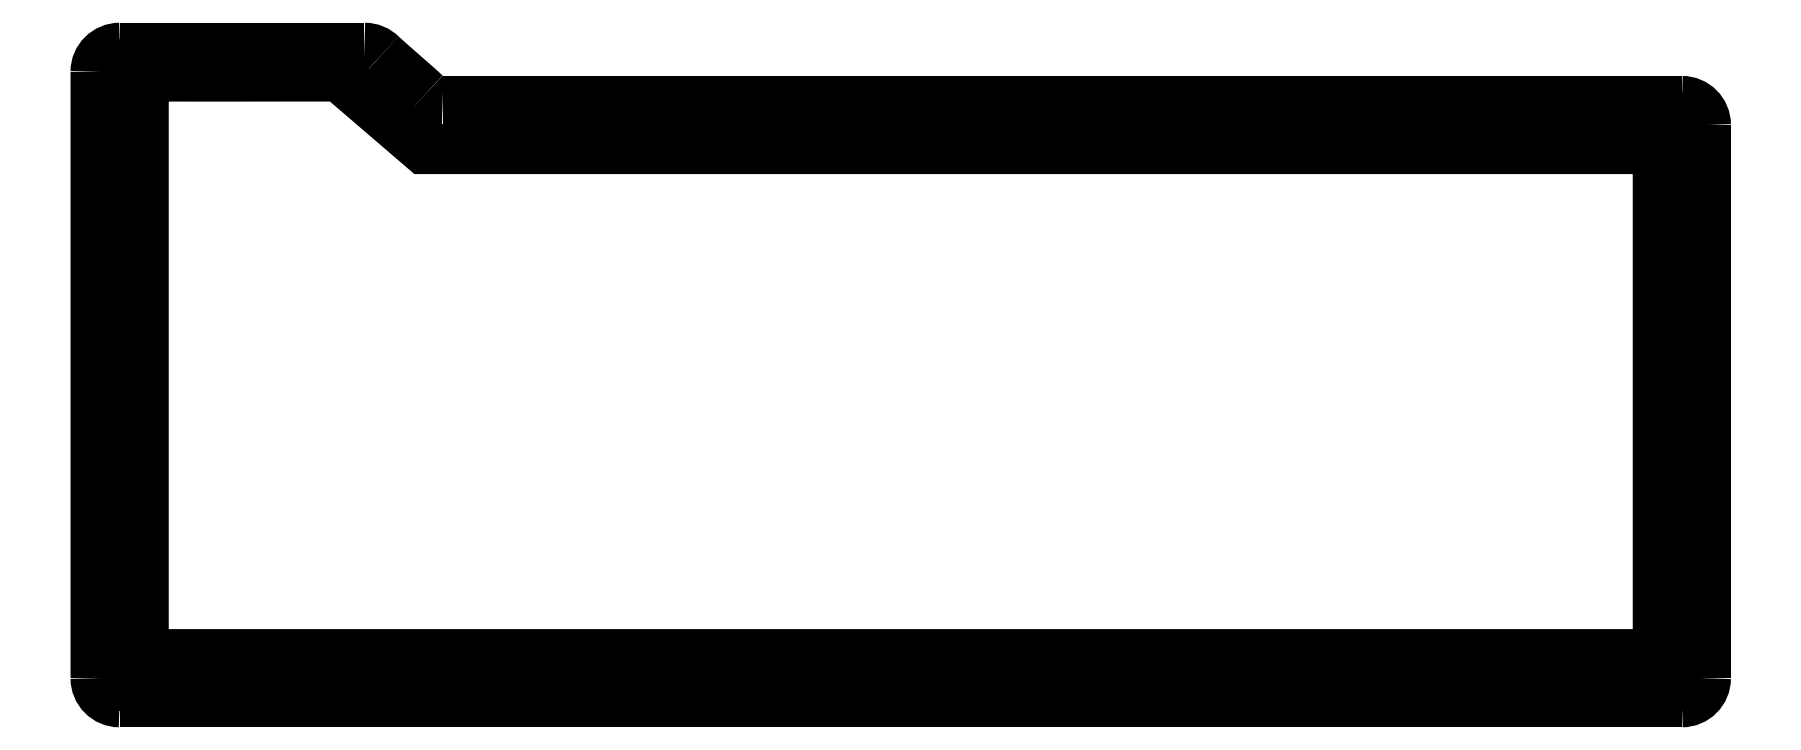
<metadata>
{"format":"dxf","ext":"dxf","renderer":"ezdxf+matplotlib","layout":"modelspace","background":"white","min_lineweight":24,"dpi":150}
</metadata>
<code>
0
SECTION
2
ENTITIES
0
SPLINE
8
0
70
8
71
3
72
8
73
4
74
0
40
0
40
0
40
0
40
0
40
1
40
1
40
1
40
1
10
72.1
20
286
30
0
10
70.77
20
286
30
0
10
69.5
20
286.5
30
0
10
68.56
20
287.4
30
0
0
SPLINE
8
0
70
8
71
3
72
8
73
4
74
0
40
0
40
0
40
0
40
0
40
1
40
1
40
1
40
1
10
68.56
20
287.4
30
0
10
67.62
20
288.4
30
0
10
60.34
20
294.6
30
0
10
59.42
20
295.5
30
0
0
SPLINE
8
0
70
8
71
3
72
8
73
4
74
0
40
0
40
0
40
0
40
0
40
1
40
1
40
1
40
1
10
59.42
20
295.5
30
0
10
58.5
20
296.4
30
0
10
57.23
20
297
30
0
10
55.82
20
297
30
0
0
SPLINE
8
0
70
8
71
3
72
8
73
4
74
0
40
0
40
0
40
0
40
0
40
1
40
1
40
1
40
1
10
5.083
20
297
30
0
10
2.267
20
297
30
0
10
0
20
294.8
30
0
10
0
20
292
30
0
0
SPLINE
8
0
70
8
71
3
72
8
73
4
74
0
40
0
40
0
40
0
40
0
40
1
40
1
40
1
40
1
10
0.002
20
166.1
30
0
10
0.002
20
163.3
30
0
10
2.232
20
161.1
30
0
10
5.002
20
161.1
30
0
0
LWPOLYLINE
8
0
90
2
70
0
10
55.82
20
297
30
0
10
5.083
20
297
30
0
0
SPLINE
8
0
70
8
71
3
72
8
73
4
74
0
40
0
40
0
40
0
40
0
40
1
40
1
40
1
40
1
10
329.4
20
161.1
30
0
10
332.2
20
161.1
30
0
10
334.4
20
163.3
30
0
10
334.4
20
166.1
30
0
0
LWPOLYLINE
8
0
90
4
70
0
10
0
20
292
30
0
10
0
20
284.6
30
0
10
0.002117
20
281
30
0
10
0.002117
20
166.1
30
0
0
SPLINE
8
0
70
8
71
3
72
8
73
4
74
0
40
0
40
0
40
0
40
0
40
1
40
1
40
1
40
1
10
334.4
20
281
30
0
10
334.4
20
283.7
30
0
10
332.2
20
286
30
0
10
329.4
20
286
30
0
0
LWPOLYLINE
8
0
90
2
70
0
10
5.002
20
161.1
30
0
10
329.4
20
161.1
30
0
0
LWPOLYLINE
8
0
90
2
70
0
10
334.4
20
166.1
30
0
10
334.4
20
281
30
0
0
SPLINE
8
0
70
8
71
3
72
8
73
4
74
0
40
0
40
0
40
0
40
0
40
1
40
1
40
1
40
1
10
6.597
20
292
30
0
10
6.597
20
291.4
30
0
10
6.292
20
290.9
30
0
10
5.798
20
290.6
30
0
0
SPLINE
8
0
70
8
71
3
72
8
73
4
74
0
40
0
40
0
40
0
40
0
40
1
40
1
40
1
40
1
10
5.798
20
290.6
30
0
10
5.304
20
290.3
30
0
10
4.696
20
290.3
30
0
10
4.202
20
290.6
30
0
0
SPLINE
8
0
70
8
71
3
72
8
73
4
74
0
40
0
40
0
40
0
40
0
40
1
40
1
40
1
40
1
10
4.202
20
290.6
30
0
10
3.708
20
290.9
30
0
10
3.403
20
291.4
30
0
10
3.403
20
292
30
0
0
SPLINE
8
0
70
8
71
3
72
8
73
4
74
0
40
0
40
0
40
0
40
0
40
1
40
1
40
1
40
1
10
3.403
20
292
30
0
10
3.403
20
292.6
30
0
10
3.708
20
293.1
30
0
10
4.202
20
293.4
30
0
0
SPLINE
8
0
70
8
71
3
72
8
73
4
74
0
40
0
40
0
40
0
40
0
40
1
40
1
40
1
40
1
10
4.202
20
293.4
30
0
10
4.696
20
293.7
30
0
10
5.304
20
293.7
30
0
10
5.798
20
293.4
30
0
0
SPLINE
8
0
70
8
71
3
72
8
73
4
74
0
40
0
40
0
40
0
40
0
40
1
40
1
40
1
40
1
10
5.798
20
293.4
30
0
10
6.292
20
293.1
30
0
10
6.597
20
292.6
30
0
10
6.597
20
292
30
0
0
LWPOLYLINE
8
0
90
3
70
0
10
329.4
20
286
30
0
10
72.88
20
286
30
0
10
72.1
20
286
30
0
0
SPLINE
8
0
70
8
71
3
72
8
73
4
74
0
40
0
40
0
40
0
40
0
40
1
40
1
40
1
40
1
10
6.597
20
166.1
30
0
10
6.597
20
165.5
30
0
10
6.292
20
165
30
0
10
5.798
20
164.7
30
0
0
SPLINE
8
0
70
8
71
3
72
8
73
4
74
0
40
0
40
0
40
0
40
0
40
1
40
1
40
1
40
1
10
5.798
20
164.7
30
0
10
5.304
20
164.4
30
0
10
4.696
20
164.4
30
0
10
4.202
20
164.7
30
0
0
SPLINE
8
0
70
8
71
3
72
8
73
4
74
0
40
0
40
0
40
0
40
0
40
1
40
1
40
1
40
1
10
4.202
20
164.7
30
0
10
3.708
20
165
30
0
10
3.403
20
165.5
30
0
10
3.403
20
166.1
30
0
0
SPLINE
8
0
70
8
71
3
72
8
73
4
74
0
40
0
40
0
40
0
40
0
40
1
40
1
40
1
40
1
10
3.403
20
166.1
30
0
10
3.403
20
166.6
30
0
10
3.708
20
167.1
30
0
10
4.202
20
167.4
30
0
0
SPLINE
8
0
70
8
71
3
72
8
73
4
74
0
40
0
40
0
40
0
40
0
40
1
40
1
40
1
40
1
10
4.202
20
167.4
30
0
10
4.696
20
167.7
30
0
10
5.304
20
167.7
30
0
10
5.798
20
167.4
30
0
0
SPLINE
8
0
70
8
71
3
72
8
73
4
74
0
40
0
40
0
40
0
40
0
40
1
40
1
40
1
40
1
10
5.798
20
167.4
30
0
10
6.292
20
167.1
30
0
10
6.597
20
166.6
30
0
10
6.597
20
166.1
30
0
0
LWPOLYLINE
8
0
90
1
70
1
10
6.597
20
292
30
0
0
SPLINE
8
0
70
8
71
3
72
8
73
4
74
0
40
0
40
0
40
0
40
0
40
1
40
1
40
1
40
1
10
331.1
20
166.1
30
0
10
331.1
20
165.5
30
0
10
330.8
20
165
30
0
10
330.3
20
164.7
30
0
0
SPLINE
8
0
70
8
71
3
72
8
73
4
74
0
40
0
40
0
40
0
40
0
40
1
40
1
40
1
40
1
10
330.3
20
164.7
30
0
10
329.8
20
164.4
30
0
10
329.2
20
164.4
30
0
10
328.7
20
164.7
30
0
0
SPLINE
8
0
70
8
71
3
72
8
73
4
74
0
40
0
40
0
40
0
40
0
40
1
40
1
40
1
40
1
10
328.7
20
164.7
30
0
10
328.2
20
165
30
0
10
327.9
20
165.5
30
0
10
327.9
20
166.1
30
0
0
SPLINE
8
0
70
8
71
3
72
8
73
4
74
0
40
0
40
0
40
0
40
0
40
1
40
1
40
1
40
1
10
327.9
20
166.1
30
0
10
327.9
20
166.6
30
0
10
328.2
20
167.1
30
0
10
328.7
20
167.4
30
0
0
SPLINE
8
0
70
8
71
3
72
8
73
4
74
0
40
0
40
0
40
0
40
0
40
1
40
1
40
1
40
1
10
328.7
20
167.4
30
0
10
329.2
20
167.7
30
0
10
329.8
20
167.7
30
0
10
330.3
20
167.4
30
0
0
SPLINE
8
0
70
8
71
3
72
8
73
4
74
0
40
0
40
0
40
0
40
0
40
1
40
1
40
1
40
1
10
330.3
20
167.4
30
0
10
330.8
20
167.1
30
0
10
331.1
20
166.6
30
0
10
331.1
20
166.1
30
0
0
LWPOLYLINE
8
0
90
1
70
1
10
6.597
20
166.1
30
0
0
SPLINE
8
0
70
8
71
3
72
8
73
4
74
0
40
0
40
0
40
0
40
0
40
1
40
1
40
1
40
1
10
331.1
20
280.9
30
0
10
331.1
20
280.3
30
0
10
330.8
20
279.8
30
0
10
330.3
20
279.5
30
0
0
SPLINE
8
0
70
8
71
3
72
8
73
4
74
0
40
0
40
0
40
0
40
0
40
1
40
1
40
1
40
1
10
330.3
20
279.5
30
0
10
329.8
20
279.2
30
0
10
329.2
20
279.2
30
0
10
328.7
20
279.5
30
0
0
SPLINE
8
0
70
8
71
3
72
8
73
4
74
0
40
0
40
0
40
0
40
0
40
1
40
1
40
1
40
1
10
328.7
20
279.5
30
0
10
328.2
20
279.8
30
0
10
327.9
20
280.3
30
0
10
327.9
20
280.9
30
0
0
SPLINE
8
0
70
8
71
3
72
8
73
4
74
0
40
0
40
0
40
0
40
0
40
1
40
1
40
1
40
1
10
327.9
20
280.9
30
0
10
327.9
20
281.5
30
0
10
328.2
20
282
30
0
10
328.7
20
282.3
30
0
0
SPLINE
8
0
70
8
71
3
72
8
73
4
74
0
40
0
40
0
40
0
40
0
40
1
40
1
40
1
40
1
10
328.7
20
282.3
30
0
10
329.2
20
282.6
30
0
10
329.8
20
282.6
30
0
10
330.3
20
282.3
30
0
0
SPLINE
8
0
70
8
71
3
72
8
73
4
74
0
40
0
40
0
40
0
40
0
40
1
40
1
40
1
40
1
10
330.3
20
282.3
30
0
10
330.8
20
282
30
0
10
331.1
20
281.5
30
0
10
331.1
20
280.9
30
0
0
LWPOLYLINE
8
0
90
1
70
1
10
331.1
20
166.1
30
0
0
SPLINE
8
0
70
8
71
3
72
8
73
4
74
0
40
0
40
0
40
0
40
0
40
1
40
1
40
1
40
1
10
222.9
20
166.1
30
0
10
222.9
20
165.5
30
0
10
222.6
20
165
30
0
10
222.1
20
164.7
30
0
0
SPLINE
8
0
70
8
71
3
72
8
73
4
74
0
40
0
40
0
40
0
40
0
40
1
40
1
40
1
40
1
10
222.1
20
164.7
30
0
10
221.6
20
164.4
30
0
10
221
20
164.4
30
0
10
220.5
20
164.7
30
0
0
SPLINE
8
0
70
8
71
3
72
8
73
4
74
0
40
0
40
0
40
0
40
0
40
1
40
1
40
1
40
1
10
220.5
20
164.7
30
0
10
220
20
165
30
0
10
219.7
20
165.5
30
0
10
219.7
20
166.1
30
0
0
SPLINE
8
0
70
8
71
3
72
8
73
4
74
0
40
0
40
0
40
0
40
0
40
1
40
1
40
1
40
1
10
219.7
20
166.1
30
0
10
219.7
20
166.6
30
0
10
220
20
167.1
30
0
10
220.5
20
167.4
30
0
0
SPLINE
8
0
70
8
71
3
72
8
73
4
74
0
40
0
40
0
40
0
40
0
40
1
40
1
40
1
40
1
10
220.5
20
167.4
30
0
10
221
20
167.7
30
0
10
221.6
20
167.7
30
0
10
222.1
20
167.4
30
0
0
SPLINE
8
0
70
8
71
3
72
8
73
4
74
0
40
0
40
0
40
0
40
0
40
1
40
1
40
1
40
1
10
222.1
20
167.4
30
0
10
222.6
20
167.1
30
0
10
222.9
20
166.6
30
0
10
222.9
20
166.1
30
0
0
LWPOLYLINE
8
0
90
1
70
1
10
331.1
20
280.9
30
0
0
SPLINE
8
0
70
8
71
3
72
8
73
4
74
0
40
0
40
0
40
0
40
0
40
1
40
1
40
1
40
1
10
114.8
20
166.1
30
0
10
114.8
20
165.5
30
0
10
114.5
20
165
30
0
10
114
20
164.7
30
0
0
SPLINE
8
0
70
8
71
3
72
8
73
4
74
0
40
0
40
0
40
0
40
0
40
1
40
1
40
1
40
1
10
114
20
164.7
30
0
10
113.5
20
164.4
30
0
10
112.9
20
164.4
30
0
10
112.4
20
164.7
30
0
0
SPLINE
8
0
70
8
71
3
72
8
73
4
74
0
40
0
40
0
40
0
40
0
40
1
40
1
40
1
40
1
10
112.4
20
164.7
30
0
10
111.9
20
165
30
0
10
111.6
20
165.5
30
0
10
111.6
20
166.1
30
0
0
SPLINE
8
0
70
8
71
3
72
8
73
4
74
0
40
0
40
0
40
0
40
0
40
1
40
1
40
1
40
1
10
111.6
20
166.1
30
0
10
111.6
20
166.6
30
0
10
111.9
20
167.1
30
0
10
112.4
20
167.4
30
0
0
SPLINE
8
0
70
8
71
3
72
8
73
4
74
0
40
0
40
0
40
0
40
0
40
1
40
1
40
1
40
1
10
112.4
20
167.4
30
0
10
112.9
20
167.7
30
0
10
113.5
20
167.7
30
0
10
114
20
167.4
30
0
0
SPLINE
8
0
70
8
71
3
72
8
73
4
74
0
40
0
40
0
40
0
40
0
40
1
40
1
40
1
40
1
10
114
20
167.4
30
0
10
114.5
20
167.1
30
0
10
114.8
20
166.6
30
0
10
114.8
20
166.1
30
0
0
LWPOLYLINE
8
0
90
1
70
1
10
222.9
20
166.1
30
0
0
SPLINE
8
0
70
8
71
3
72
8
73
4
74
0
40
0
40
0
40
0
40
0
40
1
40
1
40
1
40
1
10
222.9
20
280.9
30
0
10
222.9
20
280.3
30
0
10
222.6
20
279.8
30
0
10
222.1
20
279.5
30
0
0
SPLINE
8
0
70
8
71
3
72
8
73
4
74
0
40
0
40
0
40
0
40
0
40
1
40
1
40
1
40
1
10
222.1
20
279.5
30
0
10
221.6
20
279.2
30
0
10
221
20
279.2
30
0
10
220.5
20
279.5
30
0
0
SPLINE
8
0
70
8
71
3
72
8
73
4
74
0
40
0
40
0
40
0
40
0
40
1
40
1
40
1
40
1
10
220.5
20
279.5
30
0
10
220
20
279.8
30
0
10
219.7
20
280.3
30
0
10
219.7
20
280.9
30
0
0
SPLINE
8
0
70
8
71
3
72
8
73
4
74
0
40
0
40
0
40
0
40
0
40
1
40
1
40
1
40
1
10
219.7
20
280.9
30
0
10
219.7
20
281.5
30
0
10
220
20
282
30
0
10
220.5
20
282.3
30
0
0
SPLINE
8
0
70
8
71
3
72
8
73
4
74
0
40
0
40
0
40
0
40
0
40
1
40
1
40
1
40
1
10
220.5
20
282.3
30
0
10
221
20
282.6
30
0
10
221.6
20
282.6
30
0
10
222.1
20
282.3
30
0
0
SPLINE
8
0
70
8
71
3
72
8
73
4
74
0
40
0
40
0
40
0
40
0
40
1
40
1
40
1
40
1
10
222.1
20
282.3
30
0
10
222.6
20
282
30
0
10
222.9
20
281.5
30
0
10
222.9
20
280.9
30
0
0
LWPOLYLINE
8
0
90
1
70
1
10
114.8
20
166.1
30
0
0
SPLINE
8
0
70
8
71
3
72
8
73
4
74
0
40
0
40
0
40
0
40
0
40
1
40
1
40
1
40
1
10
114.8
20
280.9
30
0
10
114.8
20
280.3
30
0
10
114.5
20
279.8
30
0
10
114
20
279.5
30
0
0
SPLINE
8
0
70
8
71
3
72
8
73
4
74
0
40
0
40
0
40
0
40
0
40
1
40
1
40
1
40
1
10
114
20
279.5
30
0
10
113.5
20
279.2
30
0
10
112.9
20
279.2
30
0
10
112.4
20
279.5
30
0
0
SPLINE
8
0
70
8
71
3
72
8
73
4
74
0
40
0
40
0
40
0
40
0
40
1
40
1
40
1
40
1
10
112.4
20
279.5
30
0
10
111.9
20
279.8
30
0
10
111.6
20
280.3
30
0
10
111.6
20
280.9
30
0
0
SPLINE
8
0
70
8
71
3
72
8
73
4
74
0
40
0
40
0
40
0
40
0
40
1
40
1
40
1
40
1
10
111.6
20
280.9
30
0
10
111.6
20
281.5
30
0
10
111.9
20
282
30
0
10
112.4
20
282.3
30
0
0
SPLINE
8
0
70
8
71
3
72
8
73
4
74
0
40
0
40
0
40
0
40
0
40
1
40
1
40
1
40
1
10
112.4
20
282.3
30
0
10
112.9
20
282.6
30
0
10
113.5
20
282.6
30
0
10
114
20
282.3
30
0
0
SPLINE
8
0
70
8
71
3
72
8
73
4
74
0
40
0
40
0
40
0
40
0
40
1
40
1
40
1
40
1
10
114
20
282.3
30
0
10
114.5
20
282
30
0
10
114.8
20
281.5
30
0
10
114.8
20
280.9
30
0
0
LWPOLYLINE
8
0
90
1
70
1
10
222.9
20
280.9
30
0
0
LWPOLYLINE
8
0
90
1
70
1
10
114.8
20
280.9
30
0
0
LWPOLYLINE
8
0
90
8
70
1
10
10.02
20
291
30
0
10
24.55
20
291
30
0
10
39.08
20
291
30
0
10
50.61
20
291
30
0
10
68.14
20
276
30
0
10
324.4
20
276
30
0
10
324.4
20
171.1
30
0
10
10.02
20
171.1
30
0
0
ENDSEC
0
EOF

</code>
